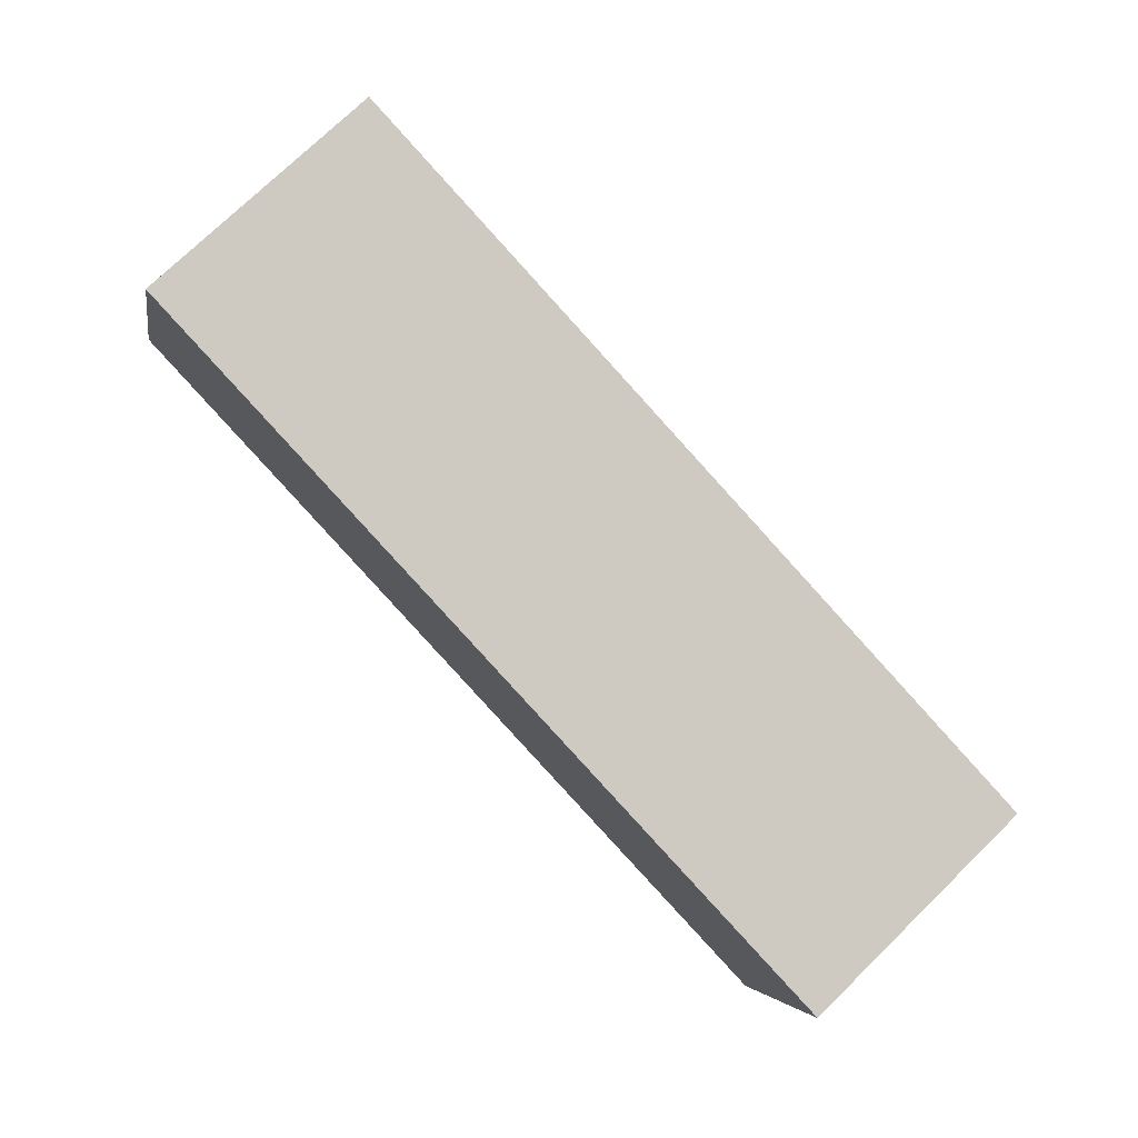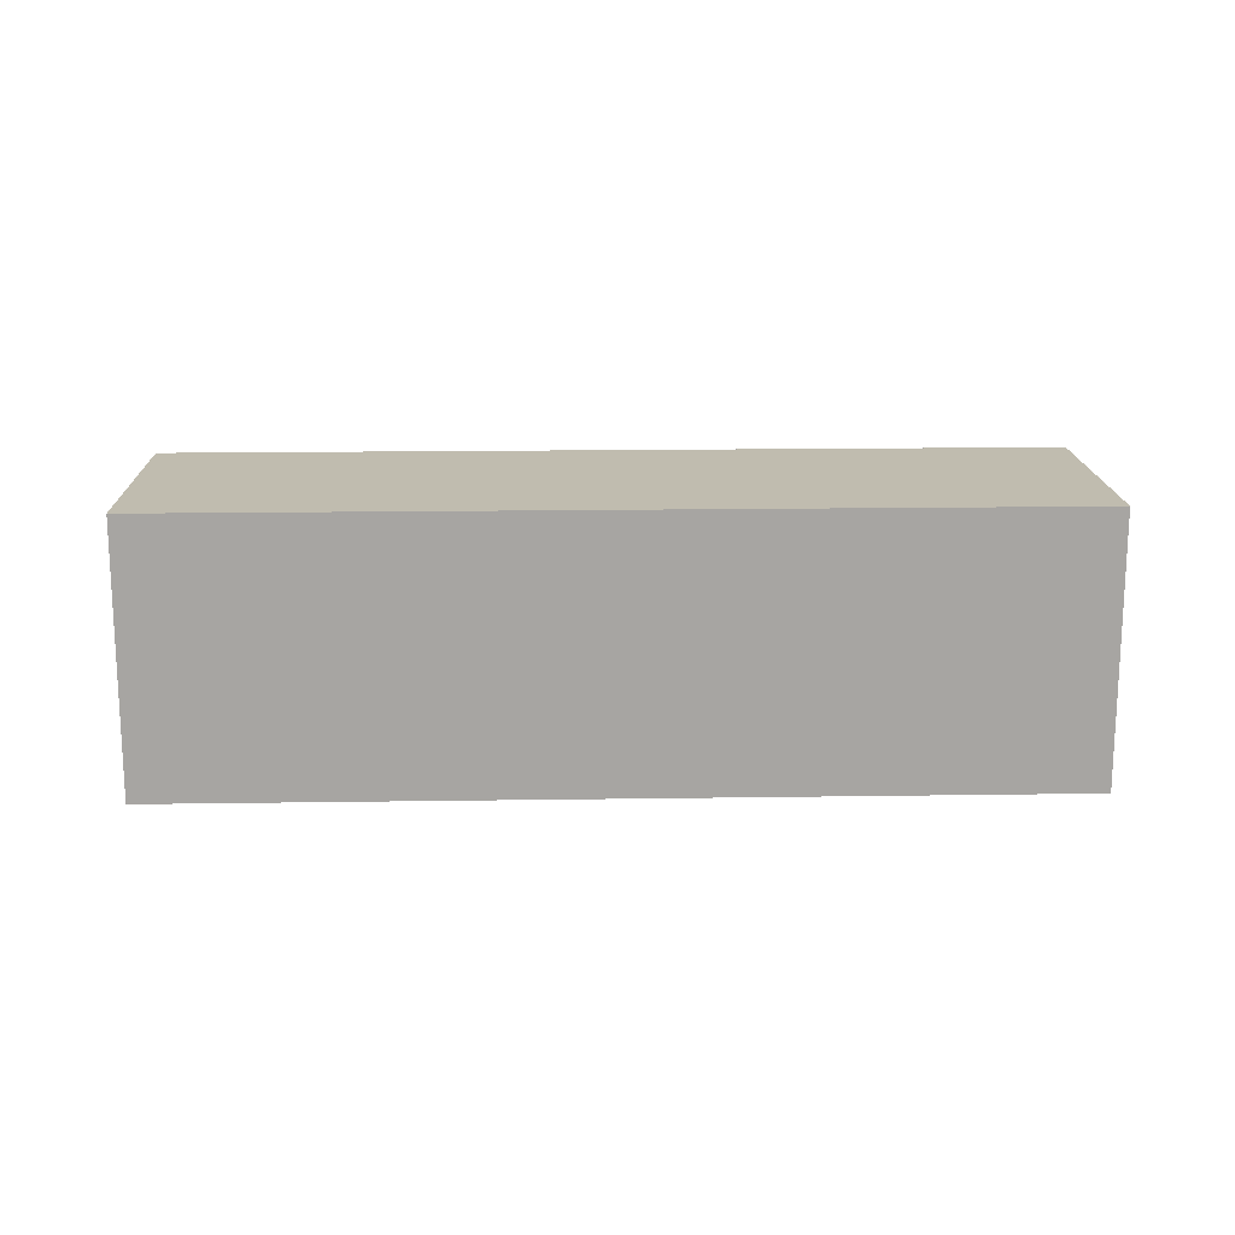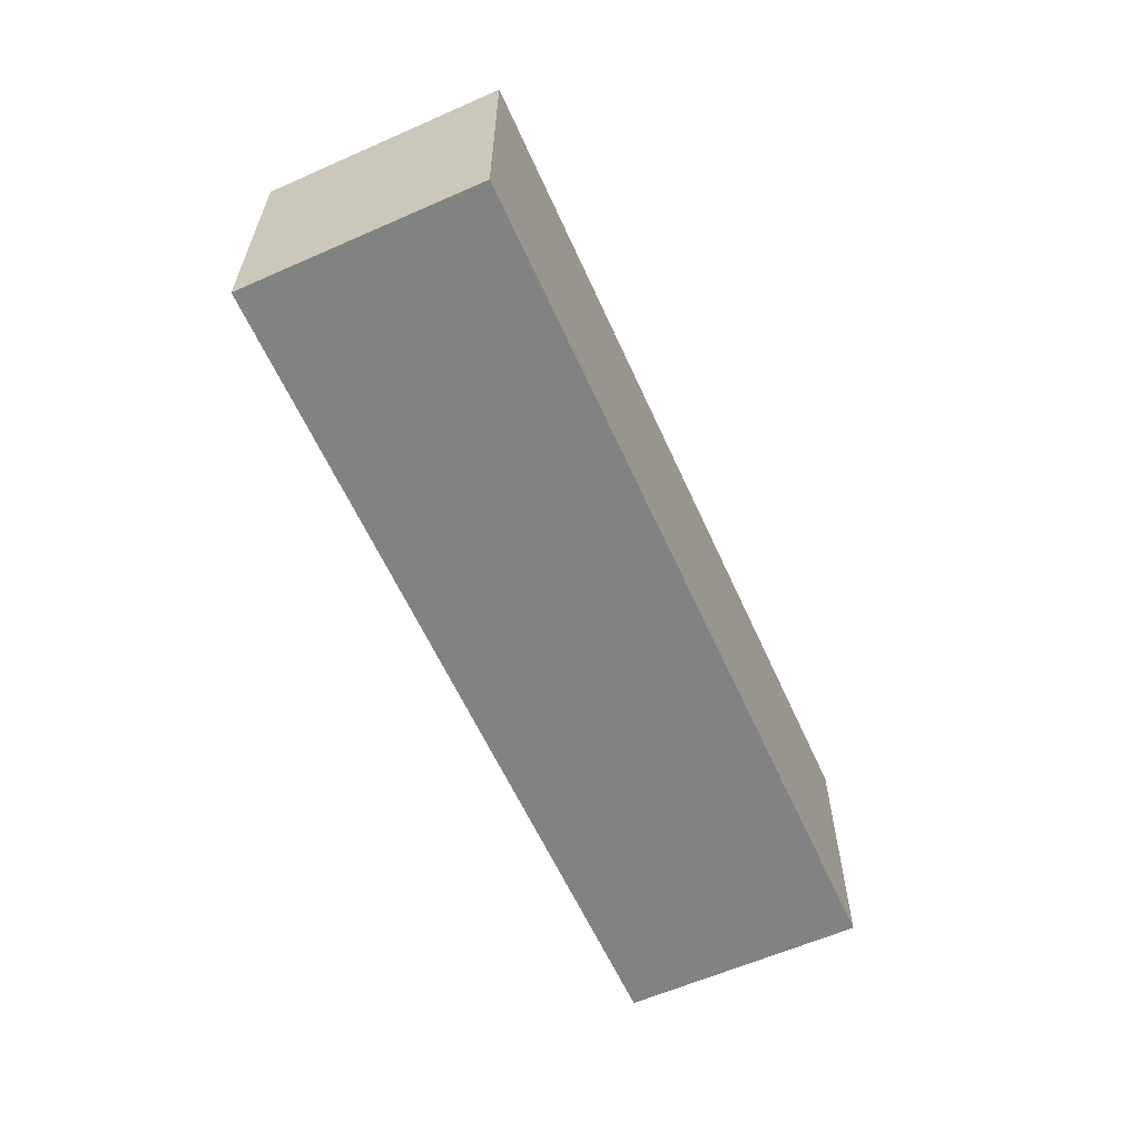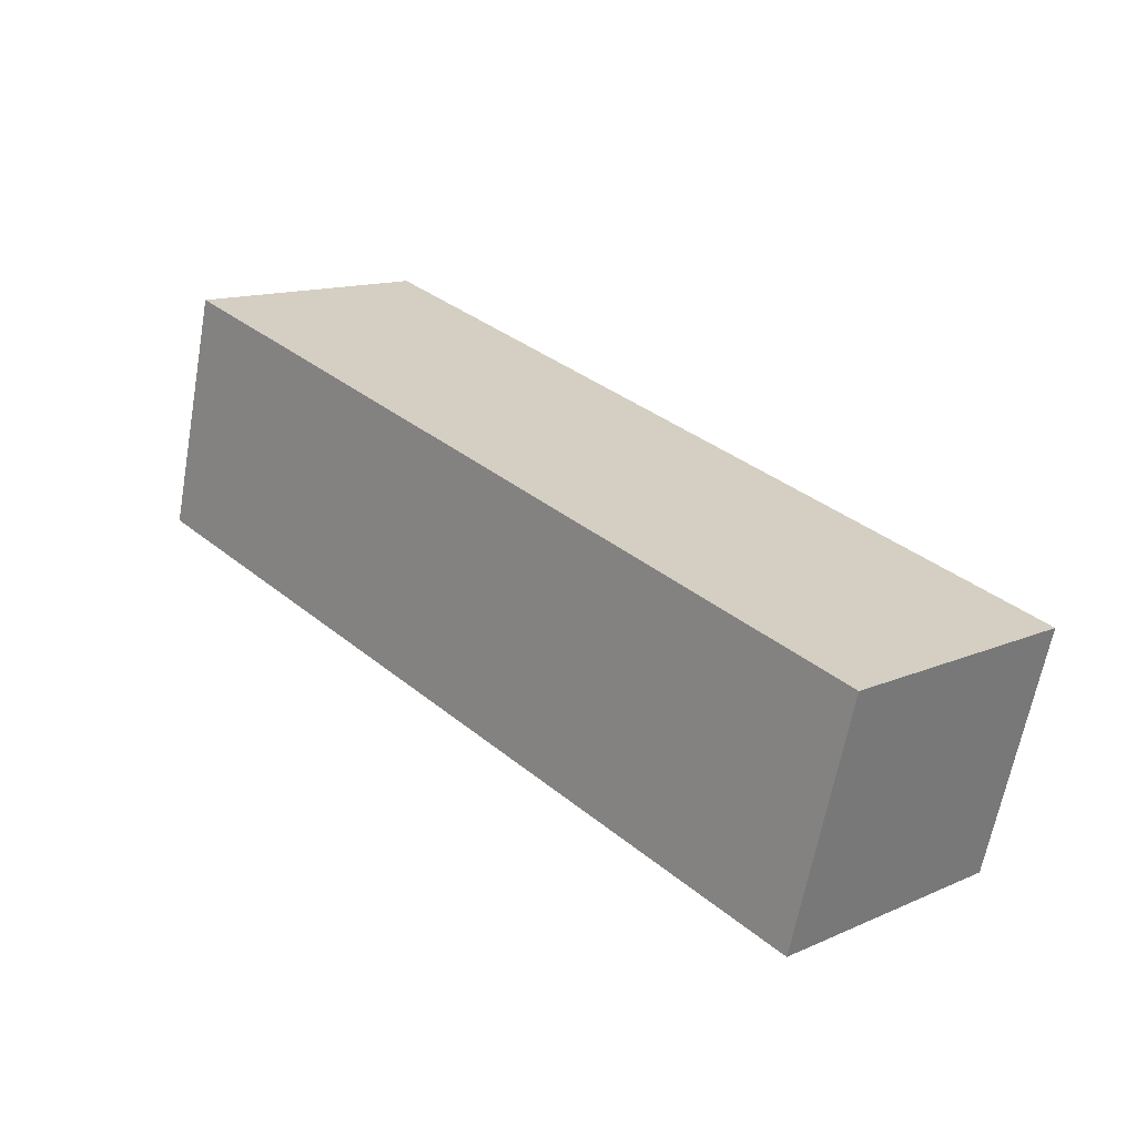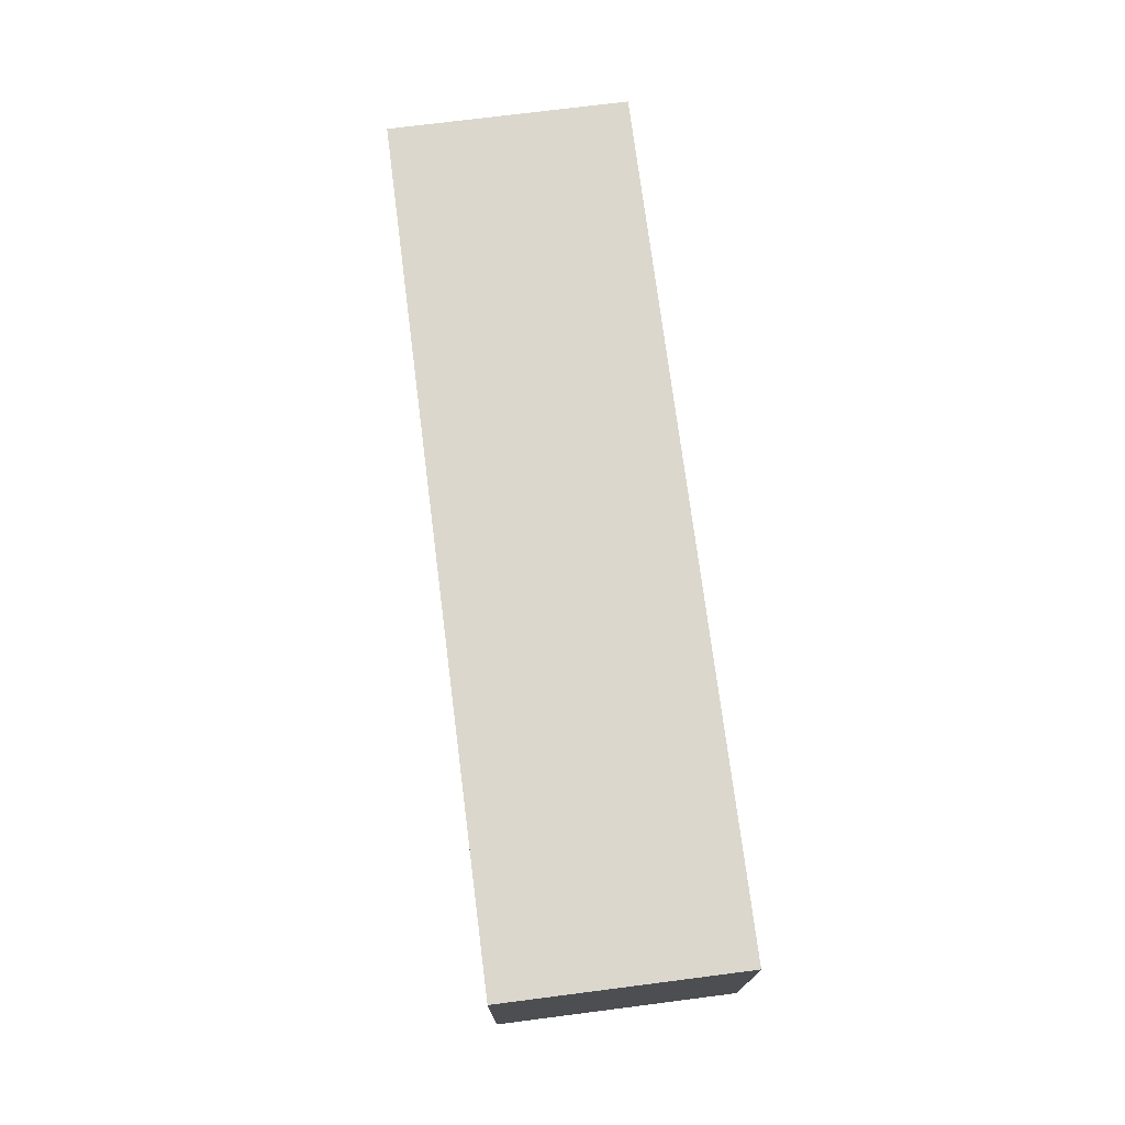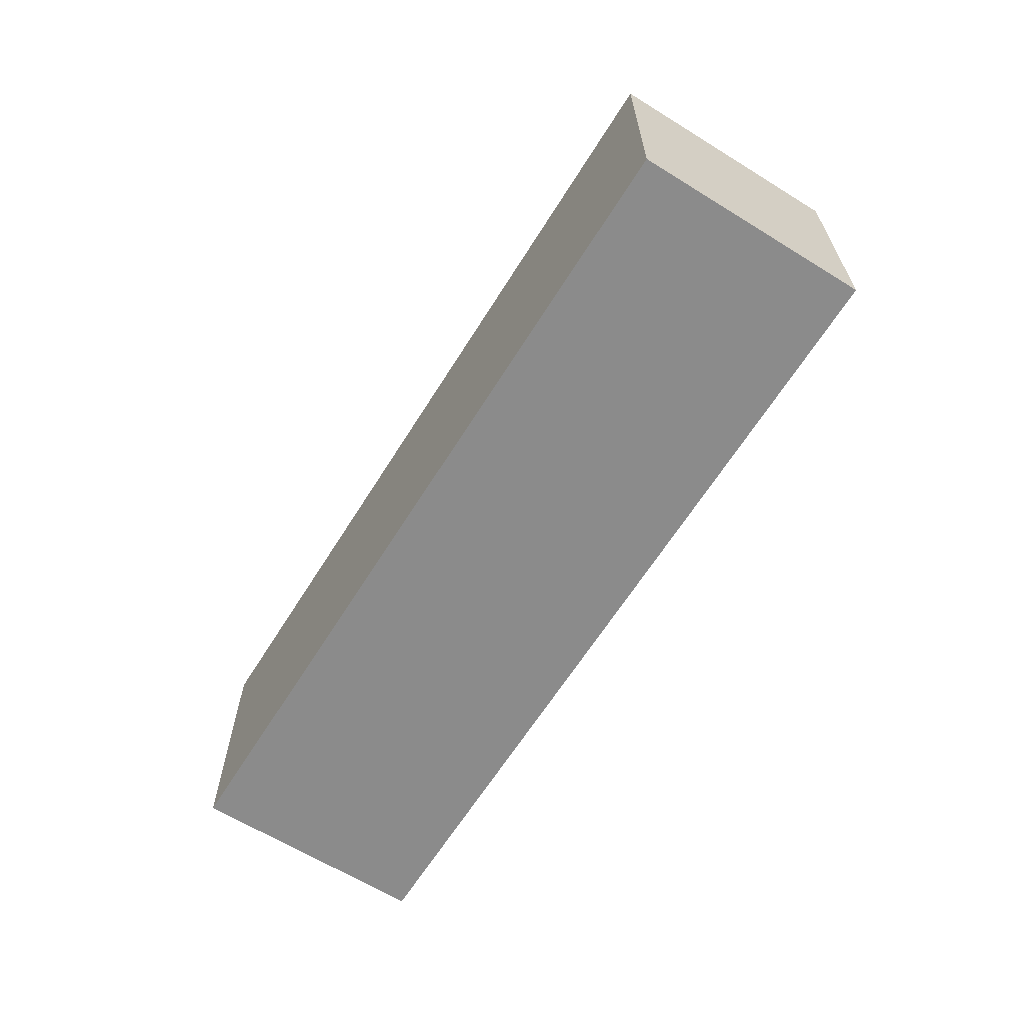
<metadata>
{"format":"obj","ext":"obj","renderer":"f3d","projection":"perspective","resolution":1024,"background":"white","views":[{"elev":74.8,"azim":45.8,"up":"+Z"},{"elev":16.3,"azim":13.3,"up":"+Y"},{"elev":-60.6,"azim":129.3,"up":"+Y"},{"elev":13.6,"azim":46.0,"up":"+Z"},{"elev":73.4,"azim":97.8,"up":"+Y"},{"elev":-63.9,"azim":73.1,"up":"+Y"}]}
</metadata>
<code>
v  0 1.761 1.078e-16
v  6.073 1.761 0.067
v  5.645 1.761 -1.521
v  0.427 1.761 1.588
v  5.645 9.313e-17 -1.521
v  0 0 0
v  0.427 -9.724e-17 1.588
v  6.073 -4.103e-18 0.067
g defaultobject
f 1 2 3
f 2 1 4
f 5 1 3
f 1 5 6
f 6 4 1
f 4 6 7
f 7 2 4
f 2 7 8
f 8 3 2
f 3 8 5
f 5 7 6
f 7 5 8

</code>
